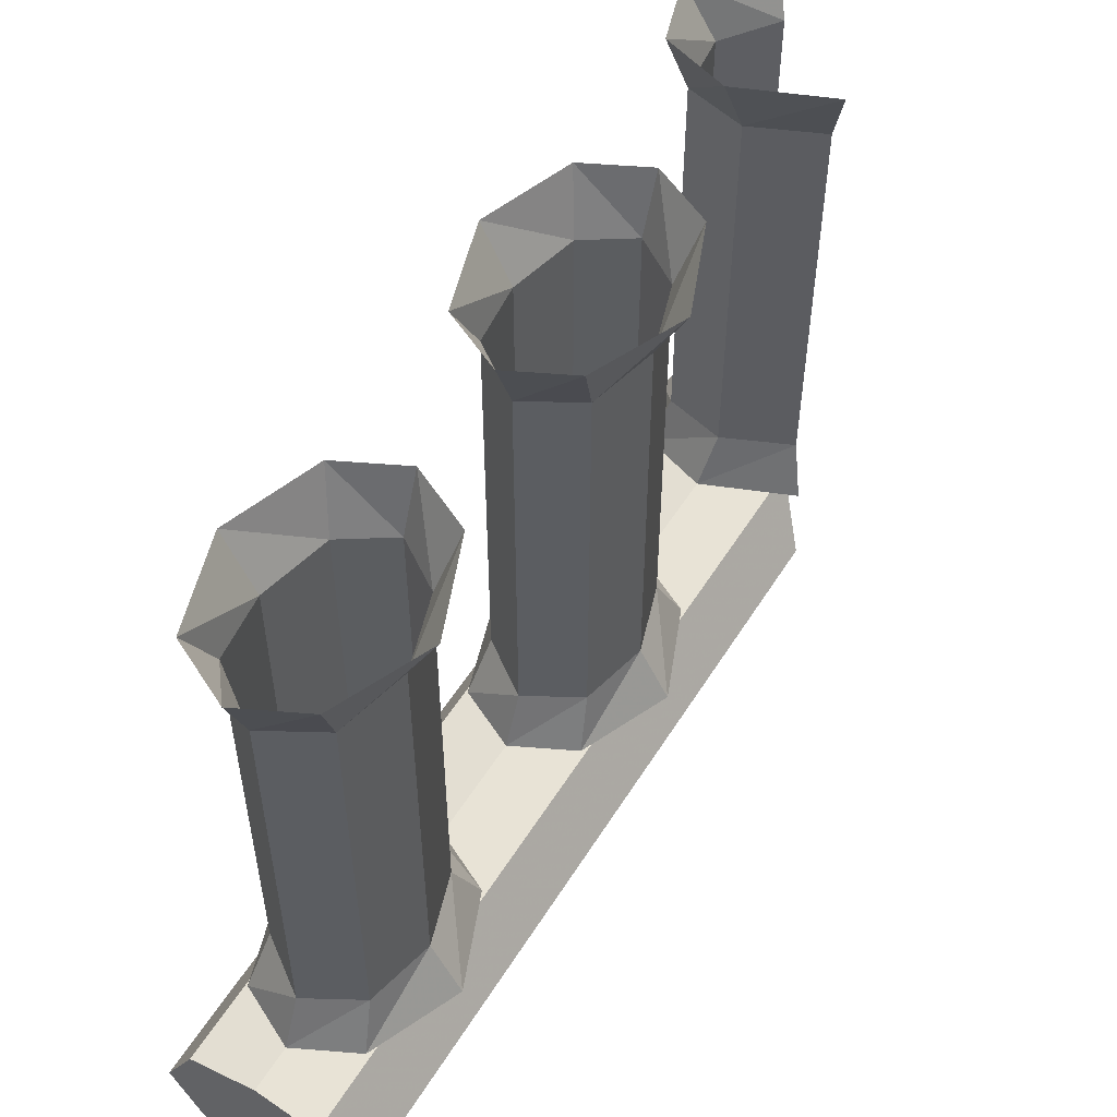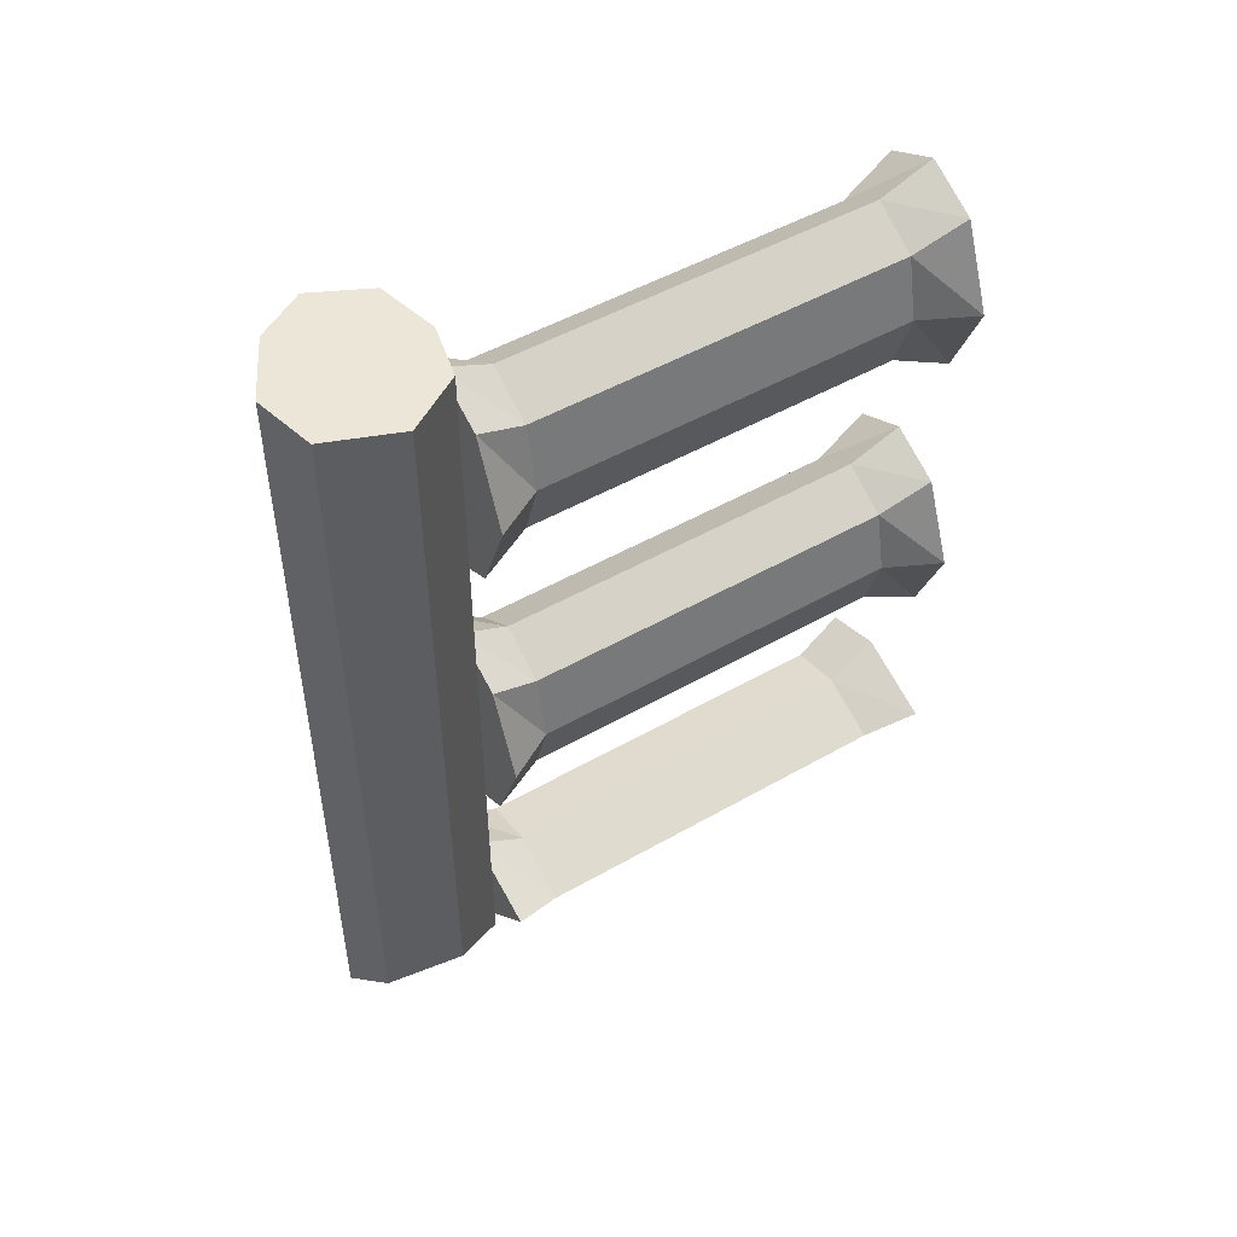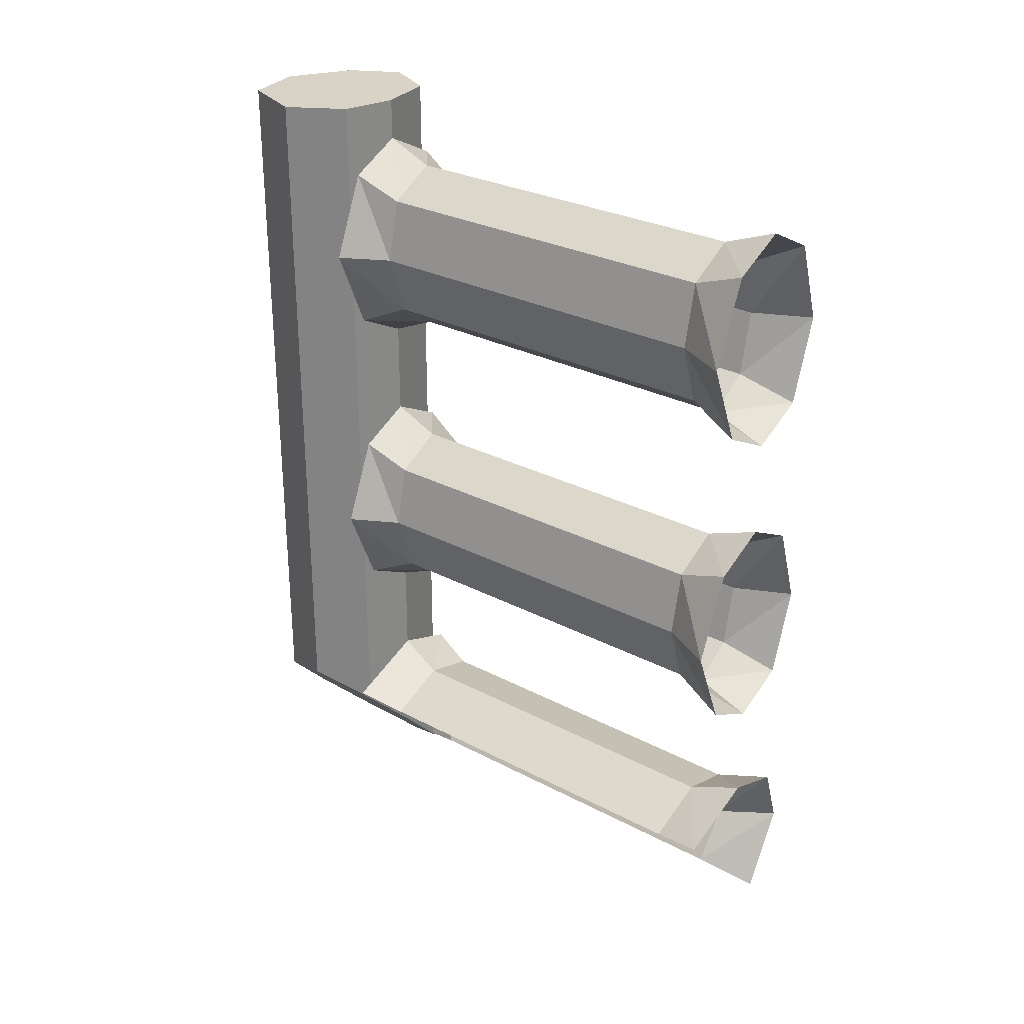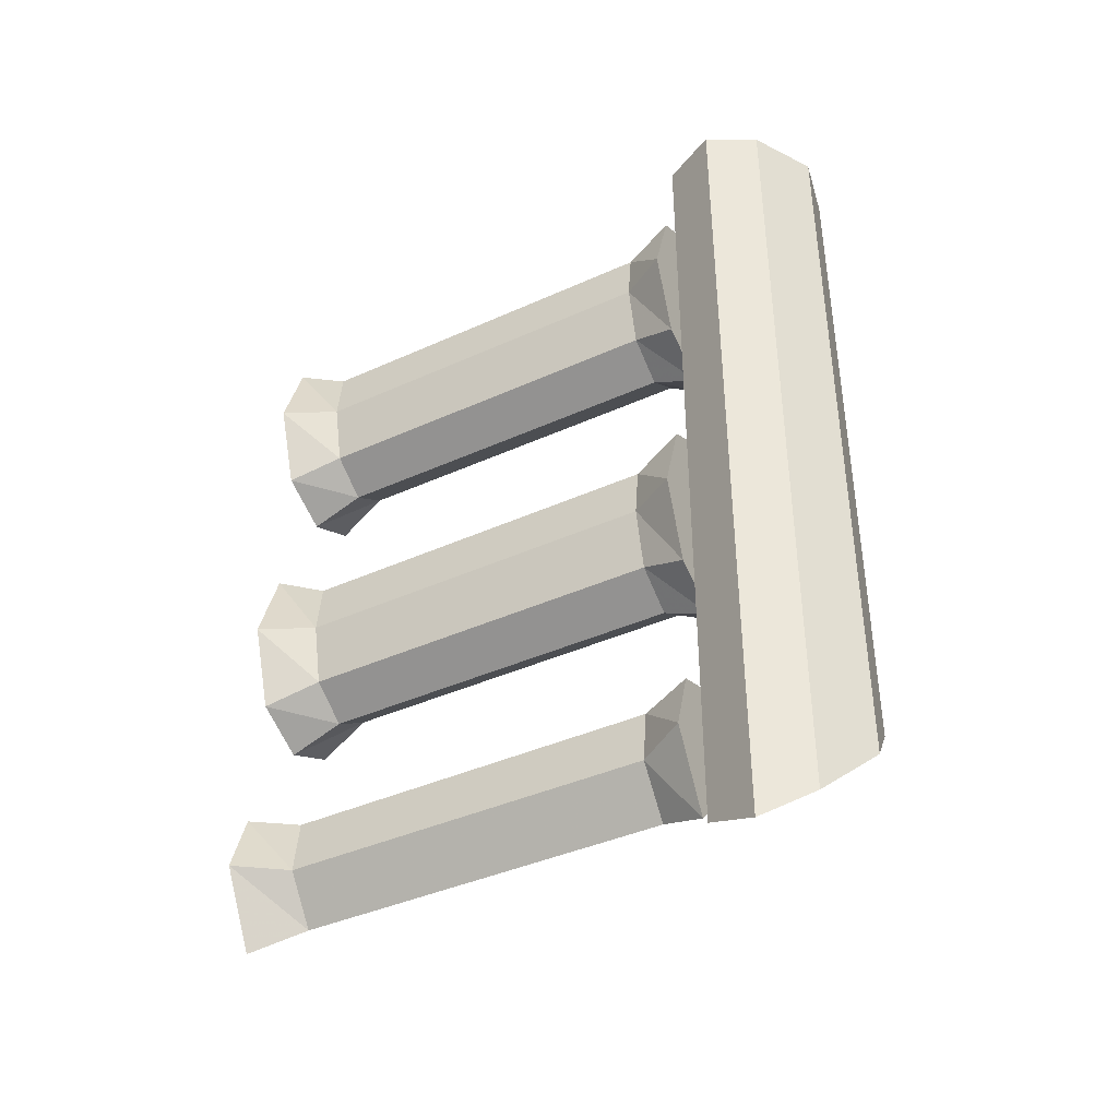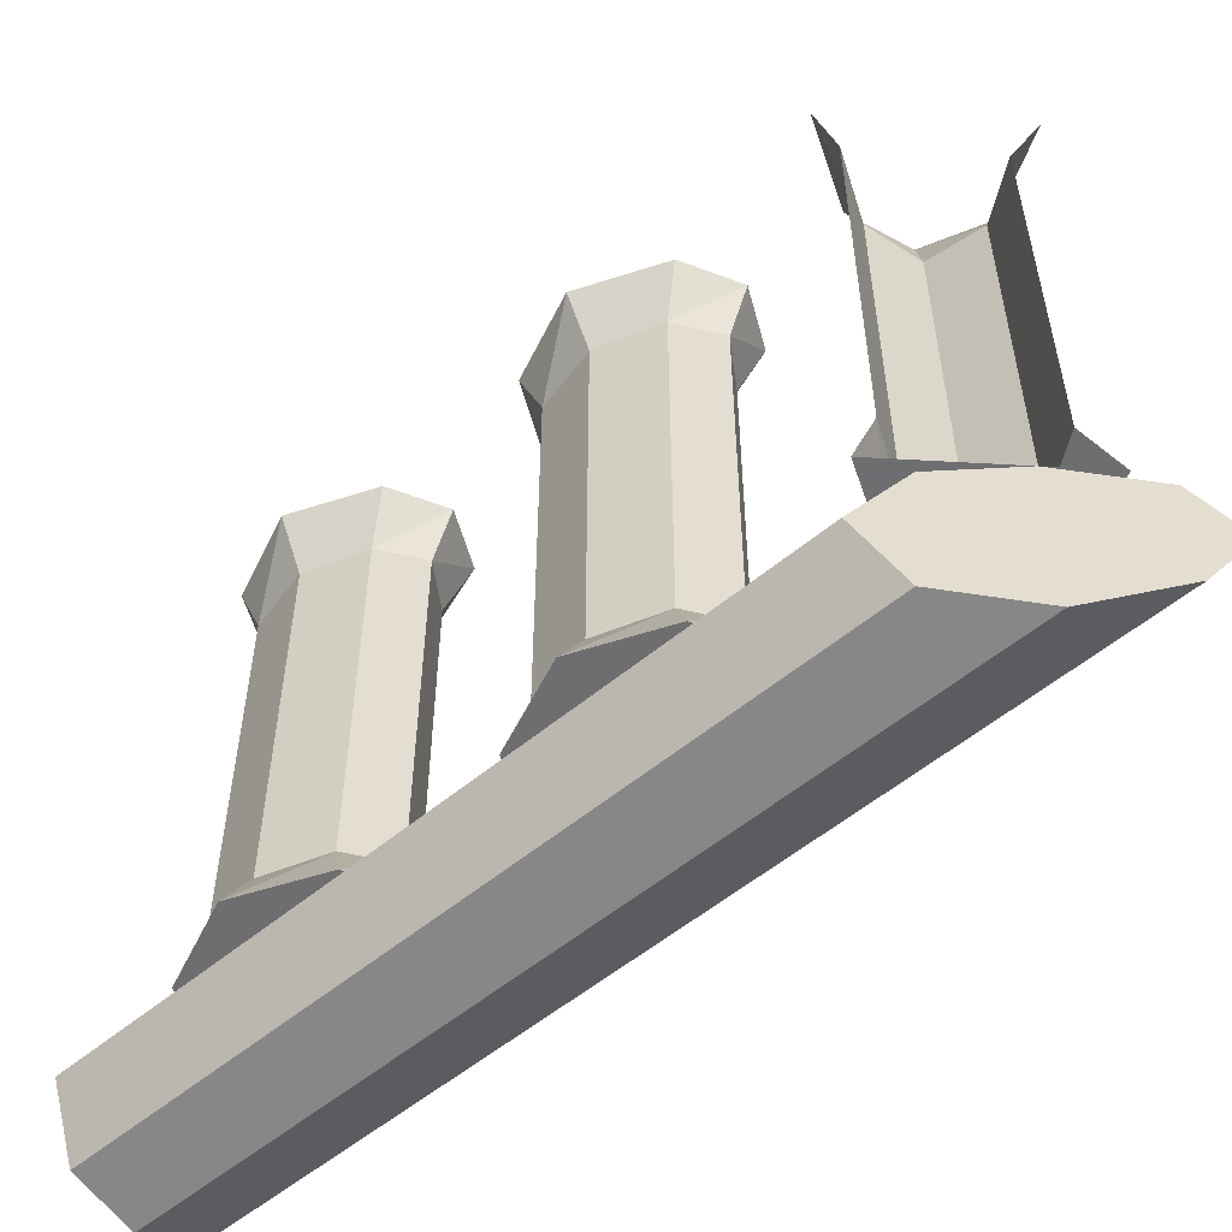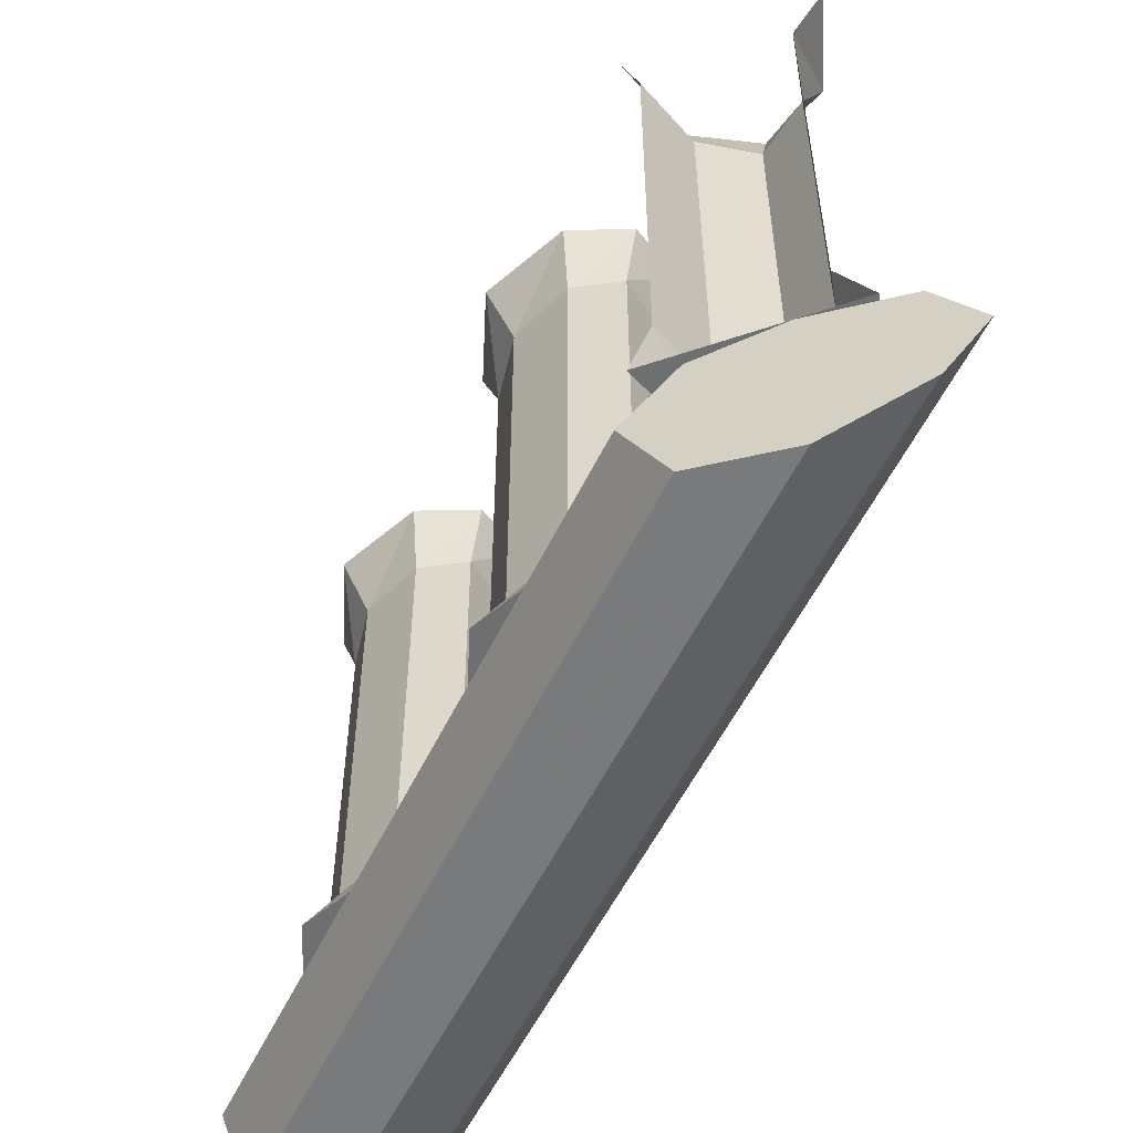
<metadata>
{"format":"obj","ext":"obj","renderer":"f3d","projection":"perspective","resolution":1024,"background":"white","views":[{"elev":54.3,"azim":31.4,"up":"+Y"},{"elev":49.1,"azim":57.5,"up":"+Z"},{"elev":27.9,"azim":129.0,"up":"+Z"},{"elev":-40.3,"azim":-60.9,"up":"+Z"},{"elev":-54.4,"azim":131.6,"up":"+Y"},{"elev":-54.6,"azim":154.7,"up":"+Y"}]}
</metadata>
<code>
v -0.2969 -0.5469 -0.03125
v -0.3359 -0.5469 0.0625
v -0.3984 -0.5469 0.09375
v -0.4609 -0.5469 0.0625
v -0.4922 -0.5469 -0.03125
v -0.4609 -0.5469 -0.125
v -0.3984 -0.5469 -0.1562
v -0.3359 -0.5469 -0.125
v -0.3516 -0.4922 -0.1016
v -0.3281 -0.4922 -0.03125
v -0.3438 -0.4922 0.03906
v -0.3984 -0.4922 0.07031
v -0.4531 -0.4922 0.03125
v -0.4609 -0.4922 -0.03125
v -0.4453 -0.4922 -0.1016
v -0.3984 -0.4922 -0.1328
v -0.3984 -0.0625 -0.1328
v -0.3516 -0.0625 -0.1016
v -0.3281 -0.0625 -0.03125
v -0.3438 -0.0625 0.03906
v -0.3984 -0.0625 0.07031
v -0.4531 -0.0625 0.03125
v -0.4609 -0.0625 -0.03125
v -0.4453 -0.0625 -0.1016
v -0.4609 0 -0.125
v -0.3984 0 -0.1562
v -0.3359 0 -0.125
v -0.2969 0 -0.03125
v -0.3359 0 0.0625
v -0.3984 0 0.09375
v -0.4609 0 0.0625
v -0.4922 0 -0.03125
v -0.3281 -0.4922 0.3281
v -0.3438 -0.4922 0.3984
v -0.3984 -0.4922 0.4297
v -0.4531 -0.4922 0.3906
v -0.4609 -0.4922 0.3281
v -0.4453 -0.4922 0.2578
v -0.3984 -0.4922 0.2266
v -0.3516 -0.4922 0.2578
v -0.3516 -0.0625 0.2578
v -0.3281 -0.0625 0.3281
v -0.3359 -0.5469 0.4219
v -0.2969 -0.5469 0.3281
v -0.3359 -0.5469 0.2344
v -0.3984 -0.0625 0.2266
v -0.3984 0 0.2031
v -0.3359 0 0.2344
v -0.2969 0 0.3281
v -0.3438 -0.0625 0.3984
v -0.3984 -0.5469 0.4531
v -0.4609 -0.5469 0.4219
v -0.4922 -0.5469 0.3281
v -0.4609 -0.5469 0.2344
v -0.3984 -0.5469 0.2031
v -0.4453 -0.0625 0.2578
v -0.4609 0 0.2344
v -0.4609 -0.0625 0.3281
v -0.4922 0 0.3281
v -0.4531 -0.0625 0.3906
v -0.4609 0 0.4219
v -0.3984 -0.0625 0.4297
v -0.3984 0 0.4531
v -0.3359 0 0.4219
v -0.4688 -0.6797 0.5
v -0.5 -0.625 0.5
v -0.5 -0.625 -0.5
v -0.4688 -0.6797 -0.4688
v -0.3984 -0.7188 0.5
v -0.4688 -0.5625 0.5
v -0.4688 -0.5625 -0.4688
v -0.3984 -0.5469 -0.3984
v -0.3359 -0.5625 -0.3359
v -0.2969 -0.625 -0.2969
v -0.3281 -0.7031 -0.3281
v -0.3984 -0.7188 -0.3984
v -0.3281 -0.7031 0.5
v -0.2969 -0.625 0.5
v -0.3359 -0.5625 0.5
v -0.3984 -0.5469 0.5
v -0.4453 -0.5469 -0.4453
v -0.4922 -0.5469 -0.3594
v -0.4609 -0.4922 -0.3672
v -0.4219 -0.4922 -0.4219
v -0.4609 -0.0625 -0.3672
v -0.4219 -0.0625 -0.4219
v -0.4922 0 -0.3594
v -0.4453 0 -0.4453
v -0.3984 -0.5469 -0.2656
v -0.3047 -0.5469 -0.3047
v -0.3203 -0.4922 -0.3203
v -0.3906 -0.4922 -0.2891
v -0.4688 -0.5469 -0.2891
v -0.4531 -0.4922 -0.3047
v -0.4531 -0.0625 -0.3047
v -0.4688 0 -0.2891
v -0.3906 -0.0625 -0.2891
v -0.3984 0 -0.2656
v -0.3203 -0.0625 -0.3203
v -0.3047 0 -0.3047
f 1 2 3
f 1 3 4
f 1 4 5
f 1 5 6
f 1 6 7
f 1 7 8
f 9 16 17
f 9 17 18
f 9 18 10
f 10 18 19
f 10 19 11
f 11 19 20
f 11 20 12
f 12 20 21
f 12 21 13
f 13 21 22
f 13 22 14
f 14 22 23
f 14 23 15
f 15 23 24
f 15 24 16
f 16 24 17
f 33 34 35
f 33 35 36
f 33 36 37
f 33 37 38
f 33 38 39
f 33 39 40
f 33 40 41
f 33 41 42
f 33 42 34
f 40 39 46
f 40 46 41
f 42 50 34
f 34 50 35
f 43 51 44
f 44 51 52
f 44 52 53
f 44 53 54
f 44 54 55
f 44 55 45
f 39 38 56
f 39 56 46
f 38 37 58
f 38 58 56
f 37 36 60
f 37 60 58
f 36 35 62
f 36 62 60
f 35 50 62
f 65 66 67
f 65 67 68
f 65 68 69
f 65 69 66
f 66 69 70
f 66 70 71
f 66 71 67
f 67 71 68
f 68 71 72
f 68 72 73
f 68 73 74
f 68 74 75
f 68 75 76
f 68 76 69
f 69 76 77
f 69 77 78
f 69 78 79
f 69 79 80
f 69 80 70
f 70 80 72
f 70 72 71
f 77 76 75
f 77 75 78
f 78 75 74
f 78 74 79
f 79 74 73
f 79 73 80
f 80 73 72
f 84 83 85
f 84 85 86
f 83 94 95
f 83 95 85
f 94 92 97
f 94 97 95
f 92 91 99
f 92 99 97
f 1 8 9
f 1 9 10
f 1 10 2
f 2 10 11
f 2 11 3
f 3 11 12
f 3 12 4
f 4 12 13
f 4 13 5
f 5 13 14
f 5 14 6
f 6 14 15
f 6 15 7
f 7 15 16
f 7 16 8
f 8 16 9
f 17 24 25
f 17 25 26
f 17 26 18
f 18 26 27
f 18 27 19
f 19 27 28
f 19 28 20
f 20 28 29
f 20 29 21
f 21 29 30
f 21 30 22
f 22 30 31
f 22 31 23
f 23 31 32
f 23 32 24
f 24 32 25
f 33 34 43
f 33 43 44
f 33 44 40
f 40 44 45
f 40 45 39
f 41 46 47
f 41 47 48
f 41 48 42
f 42 48 49
f 42 49 50
f 34 35 51
f 34 51 43
f 45 55 39
f 39 55 38
f 46 56 57
f 46 57 47
f 56 58 59
f 56 59 57
f 58 60 61
f 58 61 59
f 60 62 63
f 60 63 61
f 62 50 64
f 62 64 63
f 54 53 37
f 54 37 38
f 54 38 55
f 53 52 36
f 53 36 37
f 52 51 35
f 52 35 36
f 50 49 64
f 81 82 83
f 81 83 84
f 86 85 87
f 86 87 88
f 89 90 91
f 89 91 92
f 89 92 93
f 89 93 81
f 89 81 90
f 82 93 94
f 82 94 83
f 85 95 96
f 85 96 87
f 93 92 94
f 95 97 98
f 95 98 96
f 97 99 100
f 97 100 98
f 81 93 82

</code>
